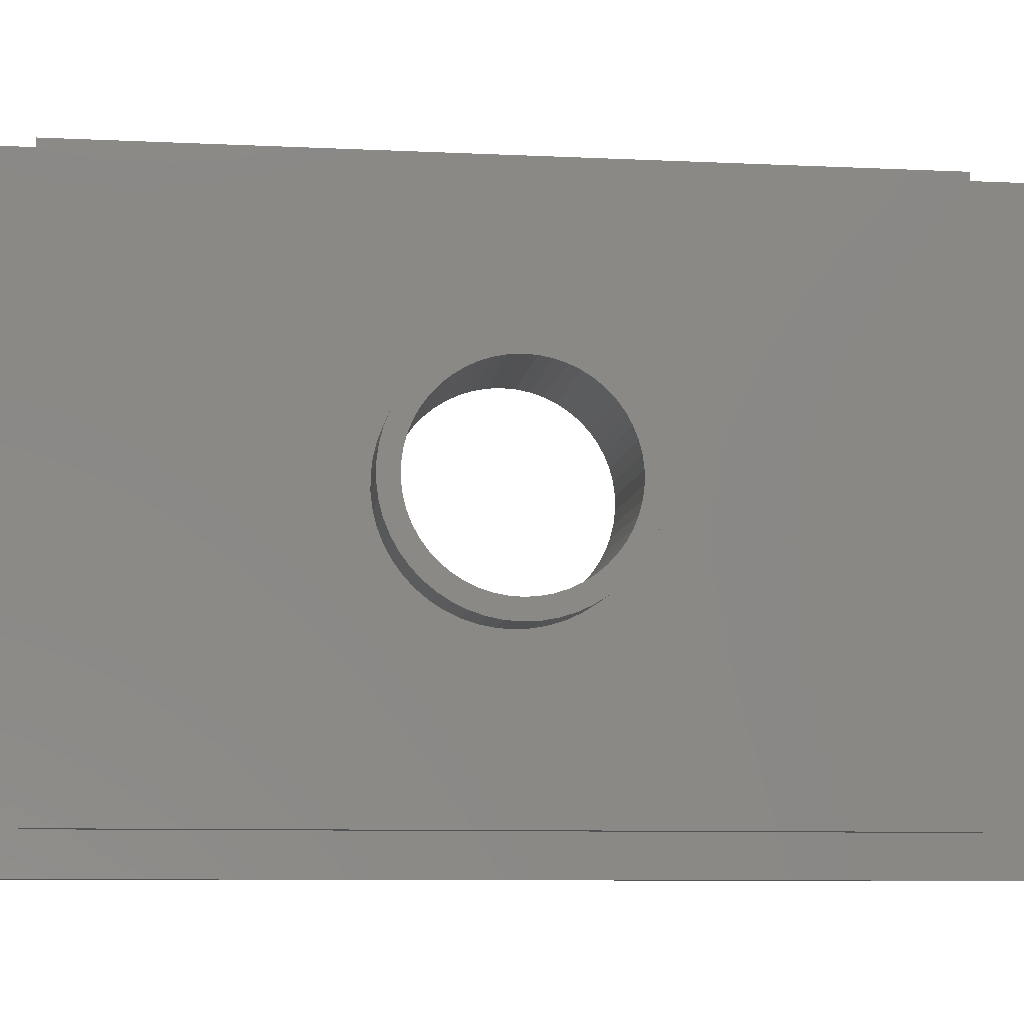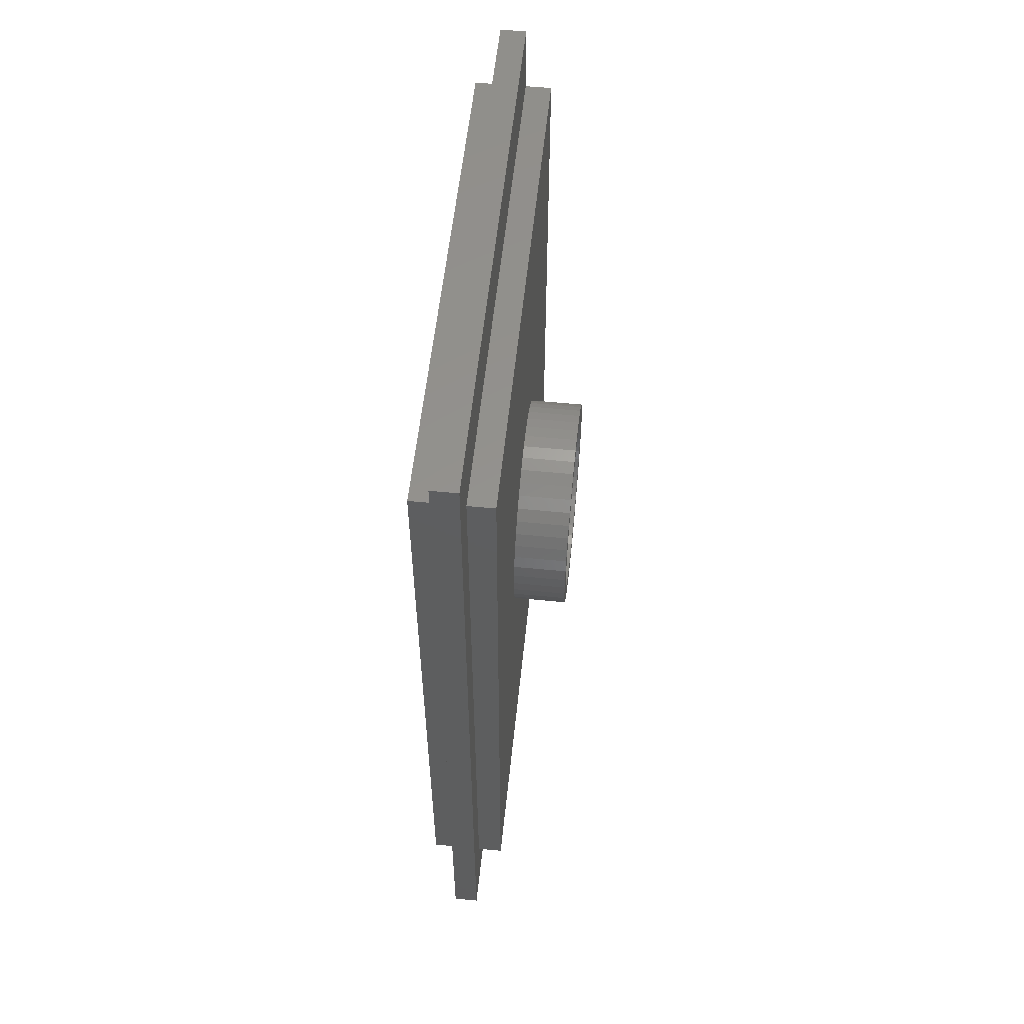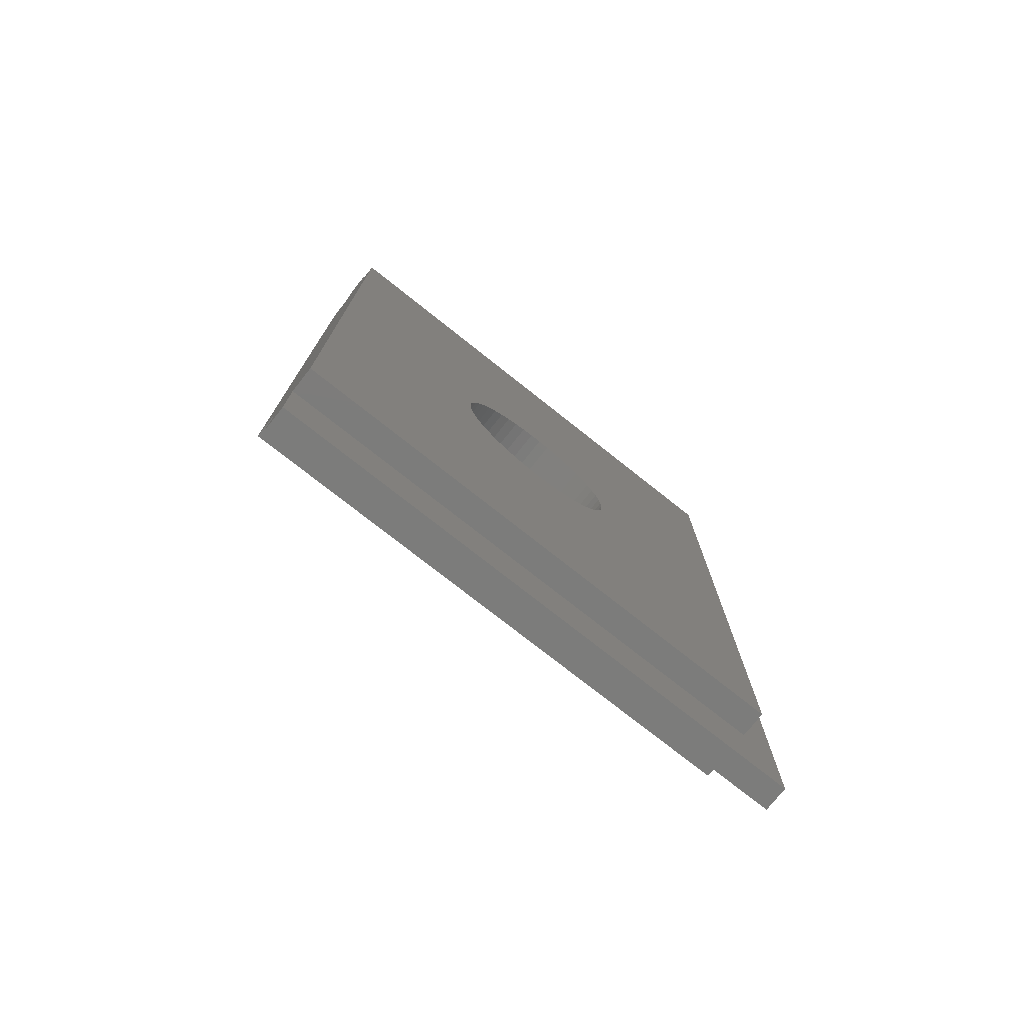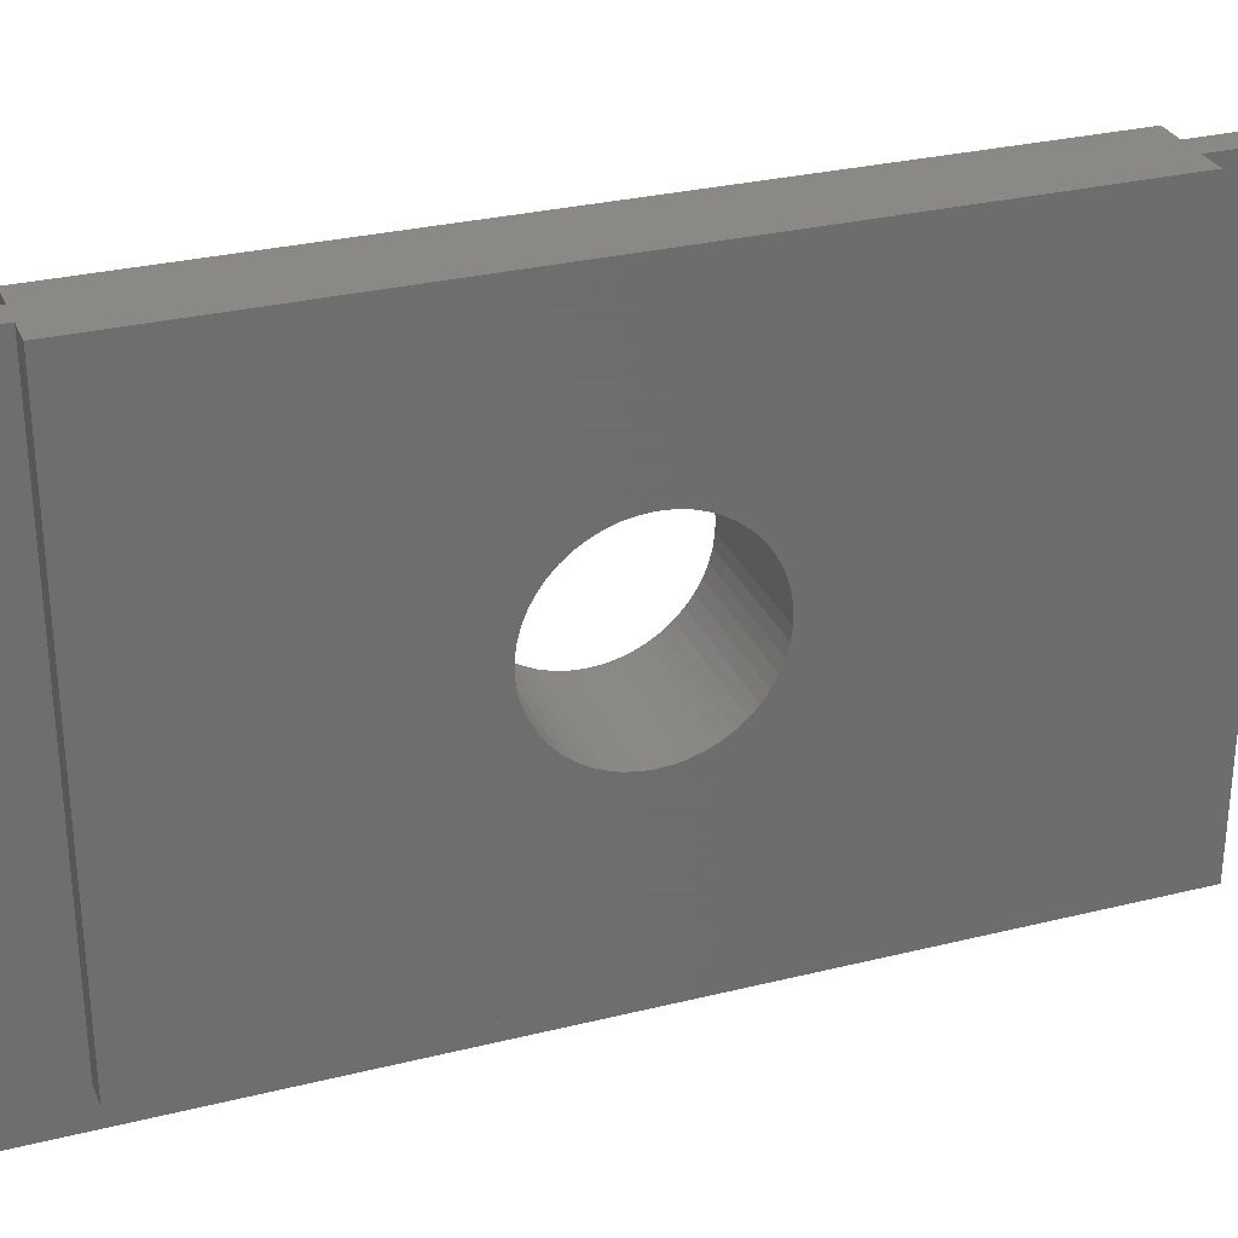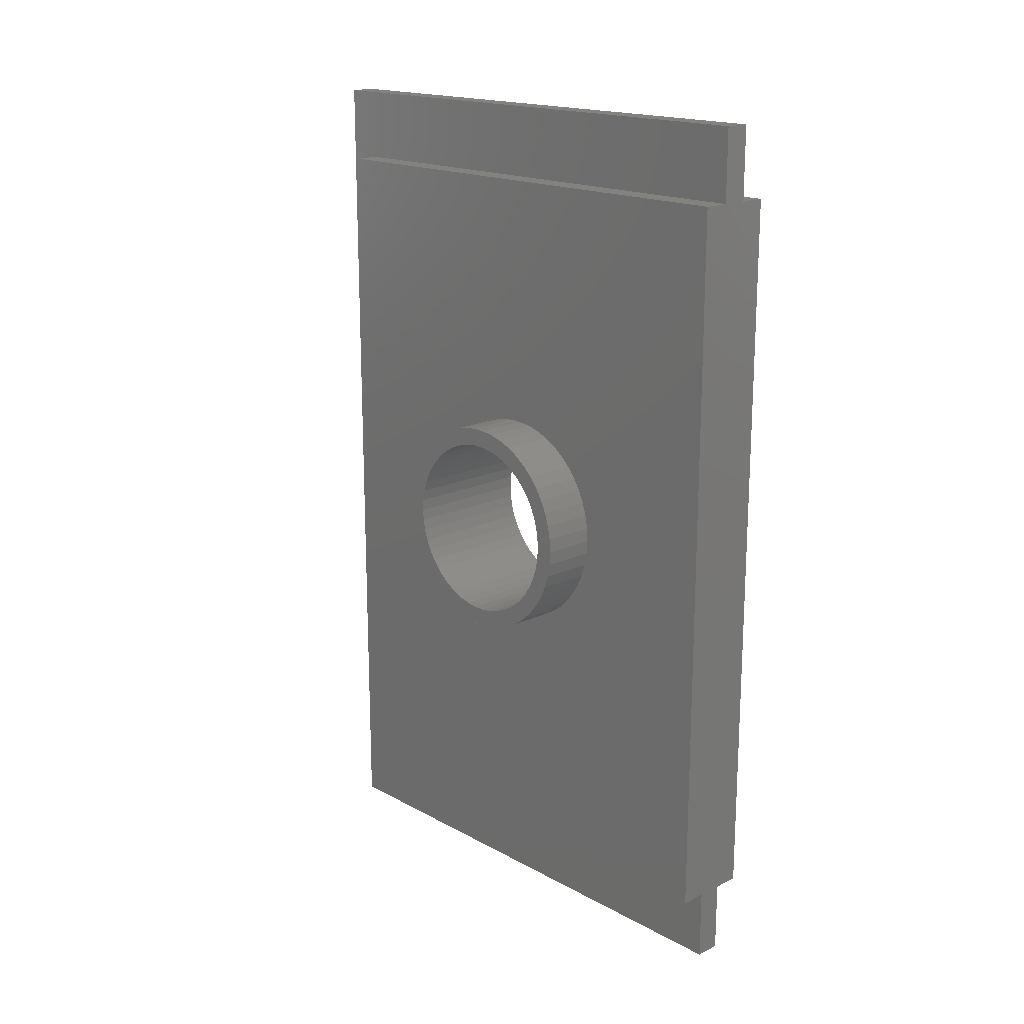
<metadata>
{"format":"stl","ext":"stl","renderer":"f3d","projection":"perspective","resolution":1024,"background":"white","views":[{"elev":-8.6,"azim":-97.4,"up":"+Z"},{"elev":56.1,"azim":-174.1,"up":"+Y"},{"elev":-75.5,"azim":51.6,"up":"+Y"},{"elev":29.6,"azim":70.0,"up":"+Z"},{"elev":17.6,"azim":-43.2,"up":"+Y"}]}
</metadata>
<code>
# stl→obj: 230 verts, 460 faces
v 2.125 20 70
v 2.125 4.99 56.06
v 2.125 20 41.5
v 2.125 4.911 56.69
v 2.125 4.755 57.3
v 2.125 4.524 57.88
v 2.125 4.222 58.43
v 2.125 3.853 58.94
v 2.125 3.423 59.39
v 2.125 2.939 59.8
v 2.125 2.409 60.13
v 2.125 1.841 60.4
v 2.125 1.243 60.59
v 2.125 0.6267 60.71
v 2.125 0 60.75
v 2.125 -20 70
v 2.125 -0.6267 60.71
v 2.125 -1.243 60.59
v 2.125 -4.99 56.06
v 2.125 -4.99 55.44
v 2.125 -4.911 56.69
v 2.125 -4.755 57.3
v 2.125 -4.524 57.88
v 2.125 -4.222 58.43
v 2.125 -3.853 58.94
v 2.125 -3.423 59.39
v 2.125 -2.939 59.8
v 2.125 -2.409 60.13
v 2.125 -1.841 60.4
v 2.125 4.99 55.44
v 2.125 4.911 54.81
v 2.125 4.755 54.2
v 2.125 4.524 53.62
v 2.125 4.222 53.07
v 2.125 3.853 52.56
v 2.125 3.423 52.11
v 2.125 2.939 51.7
v 2.125 2.409 51.37
v 2.125 1.841 51.1
v 2.125 1.243 50.91
v 2.125 0.6267 50.79
v 2.125 0.004263 50.75
v 2.125 0 50.75
v 2.125 -20 41.5
v 2.125 -0.004263 50.75
v 2.125 -0.6267 50.79
v 2.125 -1.243 50.91
v 2.125 -1.841 51.1
v 2.125 -4.911 54.81
v 2.125 -4.755 54.2
v 2.125 -4.524 53.62
v 2.125 -4.222 53.07
v 2.125 -2.409 51.37
v 2.125 -2.939 51.7
v 2.125 -3.423 52.11
v 2.125 -3.853 52.56
v -2.125 20 70
v -0.7 -20 70
v -0.7 20 70
v -2.125 -20 70
v 0.7 20 70
v 0.7 23.95 70
v 0.7 -20 70
v -0.7 23.95 70
v 0.7 -23.95 70
v -0.7 -23.95 70
v -2.125 20 41.5
v -2.125 5.988 55.37
v -2.125 5.894 54.63
v -2.125 5.706 53.9
v -2.125 5.429 53.2
v -2.125 5.066 52.53
v -2.125 4.623 51.93
v -2.125 4.107 51.38
v -2.125 3.527 50.9
v -2.125 2.891 50.49
v -2.125 2.209 50.17
v -2.125 1.492 49.94
v -2.125 0.752 49.8
v -2.125 0 49.75
v -2.125 -20 41.5
v -2.125 -0.752 49.8
v -2.125 -1.492 49.94
v -2.125 -5.988 55.37
v -2.125 -5.988 56.13
v -2.125 -5.894 54.63
v -2.125 -5.706 53.9
v -2.125 -5.429 53.2
v -2.125 -5.066 52.53
v -2.125 -4.623 51.93
v -2.125 -4.107 51.38
v -2.125 -3.527 50.9
v -2.125 -2.891 50.49
v -2.125 -2.209 50.17
v -2.125 5.988 56.13
v -2.125 5.894 56.87
v -2.125 5.706 57.6
v -2.125 5.429 58.3
v -2.125 5.066 58.97
v -2.125 4.623 59.57
v -2.125 4.107 60.12
v -2.125 3.527 60.6
v -2.125 2.891 61.01
v -2.125 2.209 61.33
v -2.125 1.492 61.56
v -2.125 0.752 61.7
v -2.125 0 61.75
v -2.125 -0.752 61.7
v -2.125 -1.492 61.56
v -2.125 -2.209 61.33
v -2.125 -5.894 56.87
v -2.125 -5.706 57.6
v -2.125 -5.429 58.3
v -2.125 -5.066 58.97
v -2.125 -2.891 61.01
v -2.125 -3.527 60.6
v -2.125 -4.107 60.12
v -2.125 -4.623 59.57
v 0.7 -20 41.5
v 0.7 20 41.5
v -0.7 20 41.5
v -0.7 -20 41.5
v 0.7 23.95 39.5
v 0.7 -23.95 39.5
v -0.7 23.95 39.5
v -0.7 -23.95 39.5
v -5.125 0.752 49.8
v -5.125 5.894 54.63
v -5.125 5.706 53.9
v -5.125 0 49.75
v -5.125 2.209 61.33
v -5.125 1.492 61.56
v -5.125 5.894 56.87
v -5.125 5.988 56.13
v -5.125 -5.706 53.9
v -5.125 -5.894 54.63
v -5.125 -5.429 58.3
v -5.125 -1.492 61.56
v -5.125 -0.752 61.7
v -5.125 -2.209 61.33
v -5.125 5.429 58.3
v -5.125 4.107 60.12
v -5.125 4.623 59.57
v -5.125 2.891 61.01
v -5.125 5.988 55.37
v -5.125 1.492 49.94
v -5.125 5.066 52.53
v -5.125 4.623 51.93
v -5.125 -4.107 60.12
v -5.125 -3.527 60.6
v -5.125 -2.209 50.17
v -5.125 -1.492 49.94
v -5.125 -5.988 56.13
v -5.125 -5.894 56.87
v -5.125 0.752 61.7
v -5.125 3.527 60.6
v -5.125 5.066 58.97
v -5.125 2.209 50.17
v -5.125 -2.891 61.01
v -5.125 4.911 54.81
v -5.125 4.99 55.44
v -5.125 5.429 53.2
v -5.125 4.755 54.2
v -5.125 4.222 53.07
v -5.125 4.524 53.62
v -5.125 3.853 52.56
v -5.125 4.107 51.38
v -5.125 3.423 52.11
v -5.125 3.527 50.9
v -5.125 2.939 51.7
v -5.125 2.891 50.49
v -5.125 2.409 51.37
v -5.125 1.841 51.1
v -5.125 1.243 50.91
v -5.125 0.6267 50.79
v -5.125 0.6224 50.79
v -5.125 0 50.75
v -5.125 -0.6224 50.79
v -5.125 -0.752 49.8
v -5.125 -0.6267 50.79
v -5.125 -1.243 50.91
v -5.125 -1.841 51.1
v -5.125 -2.409 51.37
v -5.125 -2.891 50.49
v -5.125 -2.939 51.7
v -5.125 -3.527 50.9
v -5.125 -3.423 52.11
v -5.125 -4.107 51.38
v -5.125 -3.853 52.56
v -5.125 -4.623 51.93
v -5.125 -4.222 53.07
v -5.125 -5.066 52.53
v -5.125 -4.524 53.62
v -5.125 -5.429 53.2
v -5.125 -4.755 54.2
v -5.125 -4.911 54.81
v -5.125 4.99 56.06
v -5.125 4.911 56.69
v -5.125 5.706 57.6
v -5.125 4.755 57.3
v -5.125 4.524 57.88
v -5.125 4.29 58.3
v -5.125 -4.99 55.44
v -5.125 -4.524 57.88
v -5.125 -4.29 58.3
v -5.125 -4.755 57.3
v -5.125 -5.706 57.6
v -5.125 -4.911 56.69
v -5.125 -5.988 55.37
v -5.125 -4.99 56.06
v -5.125 0 61.75
v -5.125 4.222 58.43
v -5.125 3.853 58.94
v -5.125 3.423 59.39
v -5.125 2.939 59.8
v -5.125 2.409 60.13
v -5.125 1.841 60.4
v -5.125 1.243 60.59
v -5.125 0.6267 60.71
v -5.125 0 60.75
v -5.125 -0.6267 60.71
v -5.125 -1.243 60.59
v -5.125 -1.841 60.4
v -5.125 -2.409 60.13
v -5.125 -2.939 59.8
v -5.125 -3.423 59.39
v -5.125 -3.853 58.94
v -5.125 -4.222 58.43
v -5.125 -4.623 59.57
v -5.125 -5.066 58.97
f 1 2 3
f 1 4 2
f 1 5 4
f 1 6 5
f 1 7 6
f 1 8 7
f 1 9 8
f 1 10 9
f 1 11 10
f 1 12 11
f 1 13 12
f 1 14 13
f 1 15 14
f 16 15 1
f 15 16 17
f 17 16 18
f 19 16 20
f 21 16 19
f 22 16 21
f 23 16 22
f 24 16 23
f 25 16 24
f 26 16 25
f 27 16 26
f 28 16 27
f 29 16 28
f 18 16 29
f 30 3 2
f 31 3 30
f 32 3 31
f 33 3 32
f 34 3 33
f 35 3 34
f 36 3 35
f 37 3 36
f 38 3 37
f 39 3 38
f 40 3 39
f 41 3 40
f 42 3 41
f 43 3 42
f 44 43 45
f 44 45 46
f 44 46 47
f 44 47 48
f 44 20 16
f 20 44 49
f 49 44 50
f 50 44 51
f 51 44 52
f 43 44 3
f 53 44 48
f 54 44 53
f 55 44 54
f 56 44 55
f 52 44 56
f 57 58 59
f 58 57 60
f 59 61 62
f 61 59 63
f 59 62 64
f 58 63 59
f 63 58 65
f 65 58 66
f 61 16 1
f 16 61 63
f 67 68 57
f 67 69 68
f 67 70 69
f 67 71 70
f 67 72 71
f 67 73 72
f 67 74 73
f 67 75 74
f 67 76 75
f 67 77 76
f 67 78 77
f 67 79 78
f 67 80 79
f 81 80 67
f 80 81 82
f 82 81 83
f 84 81 85
f 86 81 84
f 87 81 86
f 88 81 87
f 89 81 88
f 90 81 89
f 91 81 90
f 92 81 91
f 93 81 92
f 94 81 93
f 83 81 94
f 95 57 68
f 96 57 95
f 97 57 96
f 98 57 97
f 99 57 98
f 100 57 99
f 101 57 100
f 102 57 101
f 103 57 102
f 104 57 103
f 105 57 104
f 106 57 105
f 107 57 106
f 60 107 108
f 60 108 109
f 60 109 110
f 60 85 81
f 85 60 111
f 111 60 112
f 112 60 113
f 113 60 114
f 107 60 57
f 115 60 110
f 116 60 115
f 117 60 116
f 118 60 117
f 114 60 118
f 119 3 44
f 3 119 120
f 81 121 122
f 121 81 67
f 119 16 63
f 16 119 44
f 81 58 60
f 58 81 122
f 121 57 59
f 57 121 67
f 3 61 1
f 61 3 120
f 63 65 119
f 120 62 61
f 62 120 123
f 119 123 120
f 119 124 123
f 124 119 65
f 125 121 64
f 125 122 121
f 126 122 125
f 66 122 126
f 122 66 58
f 64 121 59
f 123 64 62
f 64 123 125
f 126 123 124
f 123 126 125
f 126 65 66
f 65 126 124
f 127 79 80
f 70 128 69
f 128 70 129
f 130 127 80
f 131 105 104
f 105 131 132
f 95 133 96
f 133 95 134
f 135 86 136
f 86 135 87
f 137 138 139
f 138 110 109
f 110 138 140
f 141 142 143
f 144 104 103
f 104 144 131
f 68 134 95
f 134 68 145
f 127 78 79
f 78 127 146
f 73 147 72
f 147 73 148
f 137 149 150
f 151 83 94
f 83 151 152
f 153 111 154
f 111 153 85
f 139 109 108
f 109 139 138
f 141 155 132
f 142 102 101
f 102 142 156
f 141 156 142
f 141 143 157
f 146 77 78
f 77 146 158
f 159 116 115
f 116 159 150
f 140 115 110
f 115 140 159
f 137 159 140
f 137 140 138
f 128 160 161
f 162 163 160
f 164 147 148
f 162 165 163
f 147 164 165
f 166 148 167
f 148 166 164
f 168 167 169
f 167 168 166
f 169 170 168
f 171 170 169
f 171 172 170
f 158 172 171
f 158 173 172
f 146 173 158
f 146 174 173
f 127 174 146
f 127 175 174
f 127 176 175
f 130 176 127
f 130 177 176
f 130 178 177
f 179 178 130
f 178 179 180
f 179 181 180
f 152 181 179
f 152 182 181
f 151 182 152
f 151 183 182
f 184 183 151
f 184 185 183
f 186 185 184
f 185 186 187
f 188 187 186
f 187 188 189
f 190 189 188
f 189 190 191
f 192 191 190
f 191 192 193
f 194 193 192
f 193 194 195
f 195 135 196
f 135 195 194
f 161 145 128
f 145 161 134
f 160 128 129
f 197 134 161
f 160 129 162
f 134 197 133
f 165 162 147
f 198 133 197
f 133 198 199
f 200 199 198
f 199 200 141
f 201 141 200
f 141 201 202
f 136 196 135
f 196 136 203
f 204 137 205
f 206 137 204
f 207 206 208
f 209 203 136
f 203 209 210
f 206 207 137
f 153 210 209
f 208 154 207
f 210 153 208
f 208 153 154
f 154 112 207
f 112 154 111
f 184 94 93
f 94 184 151
f 155 107 106
f 107 155 211
f 212 141 202
f 213 141 212
f 214 141 213
f 215 141 214
f 216 141 215
f 216 211 141
f 217 211 216
f 218 211 217
f 219 211 218
f 220 211 219
f 221 211 220
f 222 211 221
f 223 211 222
f 224 211 223
f 225 211 224
f 225 137 211
f 226 137 225
f 227 137 226
f 228 137 227
f 137 228 205
f 97 141 98
f 141 97 199
f 141 144 156
f 100 142 101
f 142 100 143
f 156 103 102
f 103 156 144
f 74 148 73
f 148 74 167
f 171 75 76
f 75 171 169
f 71 129 70
f 129 71 162
f 69 145 68
f 145 69 128
f 72 162 71
f 162 72 147
f 169 74 75
f 74 169 167
f 137 139 211
f 211 108 107
f 108 211 139
f 150 117 116
f 117 150 149
f 137 150 159
f 137 229 149
f 229 117 149
f 117 229 118
f 137 230 229
f 209 85 153
f 85 209 84
f 179 130 80
f 207 113 137
f 113 207 112
f 194 87 135
f 87 194 88
f 190 89 192
f 89 190 90
f 152 82 83
f 82 152 179
f 188 92 91
f 92 188 186
f 141 211 155
f 132 106 105
f 106 132 155
f 99 143 100
f 143 99 157
f 158 76 77
f 76 158 171
f 137 114 230
f 114 137 113
f 230 118 229
f 118 230 114
f 192 88 194
f 88 192 89
f 136 84 209
f 84 136 86
f 188 90 190
f 90 188 91
f 179 80 82
f 186 93 92
f 93 186 184
f 141 131 144
f 141 132 131
f 96 199 97
f 199 96 133
f 98 157 99
f 157 98 141
f 176 41 175
f 41 176 42
f 177 42 176
f 42 177 43
f 220 14 15
f 14 220 219
f 19 208 21
f 208 19 210
f 226 27 26
f 27 226 225
f 213 9 214
f 9 213 8
f 200 6 201
f 6 200 5
f 185 55 54
f 55 185 187
f 223 18 29
f 18 223 222
f 174 41 40
f 41 174 175
f 163 31 160
f 31 163 32
f 164 33 165
f 33 164 34
f 216 10 11
f 10 216 215
f 215 9 10
f 9 215 214
f 218 12 13
f 12 218 217
f 212 8 213
f 8 212 7
f 198 5 200
f 5 198 4
f 178 46 45
f 46 178 180
f 24 227 25
f 227 24 228
f 25 226 26
f 226 25 227
f 22 204 23
f 204 22 206
f 225 28 27
f 28 225 224
f 222 17 18
f 17 222 221
f 173 40 39
f 40 173 174
f 168 37 36
f 37 168 170
f 168 35 166
f 35 168 36
f 170 38 37
f 38 170 172
f 160 30 161
f 30 160 31
f 165 32 163
f 32 165 33
f 166 34 164
f 34 166 35
f 217 11 12
f 11 217 216
f 219 13 14
f 13 219 218
f 202 7 212
f 6 202 201
f 202 6 7
f 197 4 198
f 4 197 2
f 50 196 49
f 196 50 195
f 177 45 43
f 45 177 178
f 24 205 228
f 23 205 24
f 205 23 204
f 21 206 22
f 206 21 208
f 224 29 28
f 29 224 223
f 221 15 17
f 15 221 220
f 172 39 38
f 39 172 173
f 161 2 197
f 2 161 30
f 56 191 52
f 191 56 189
f 182 53 48
f 53 182 183
f 183 54 53
f 54 183 185
f 181 48 47
f 48 181 182
f 180 47 46
f 47 180 181
f 55 189 56
f 189 55 187
f 52 193 51
f 193 52 191
f 51 195 50
f 195 51 193
f 49 203 20
f 203 49 196
f 20 210 19
f 210 20 203

</code>
